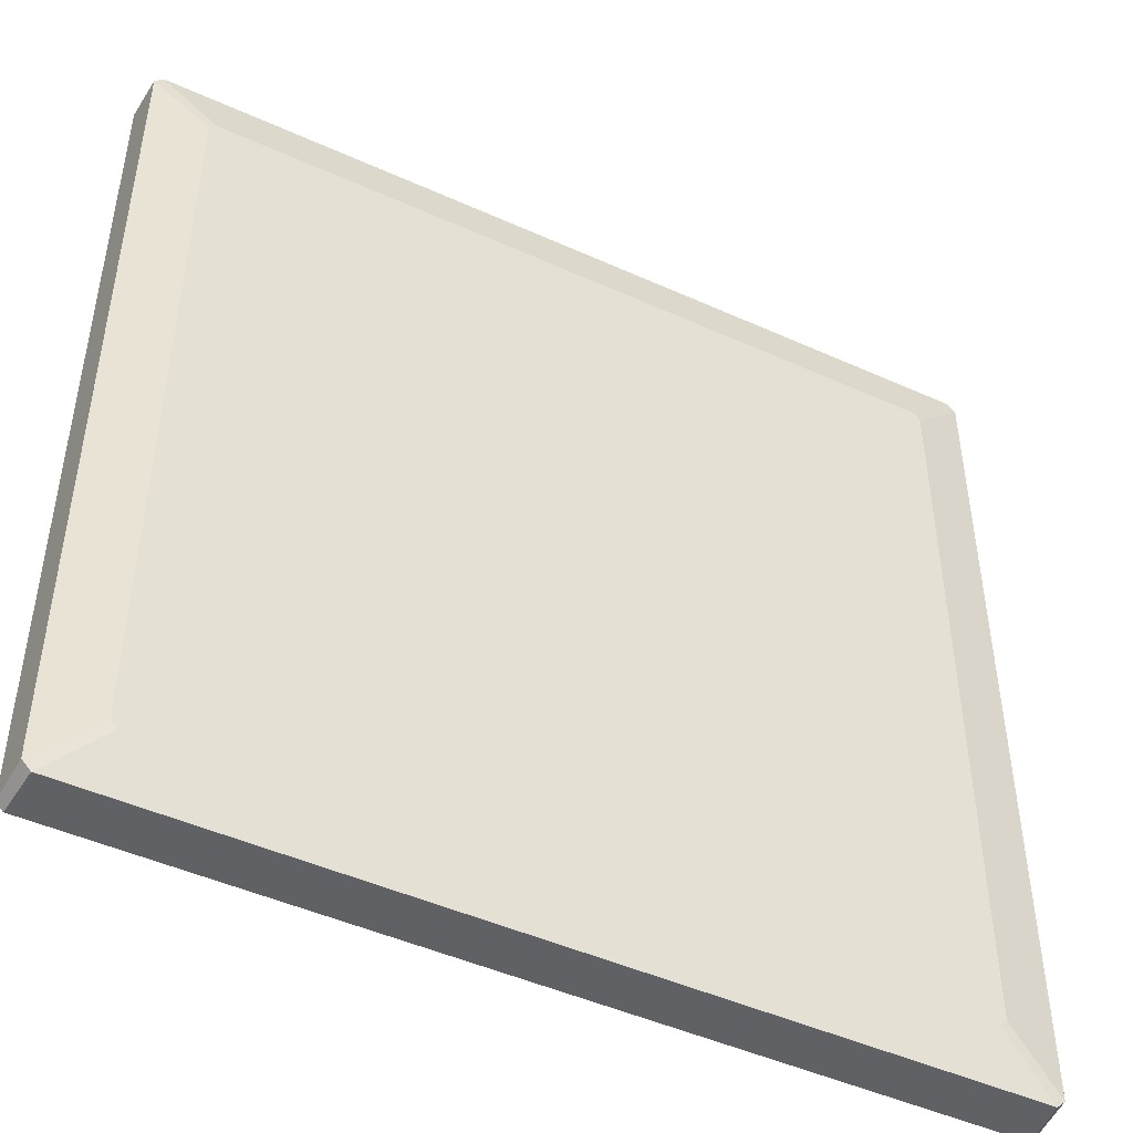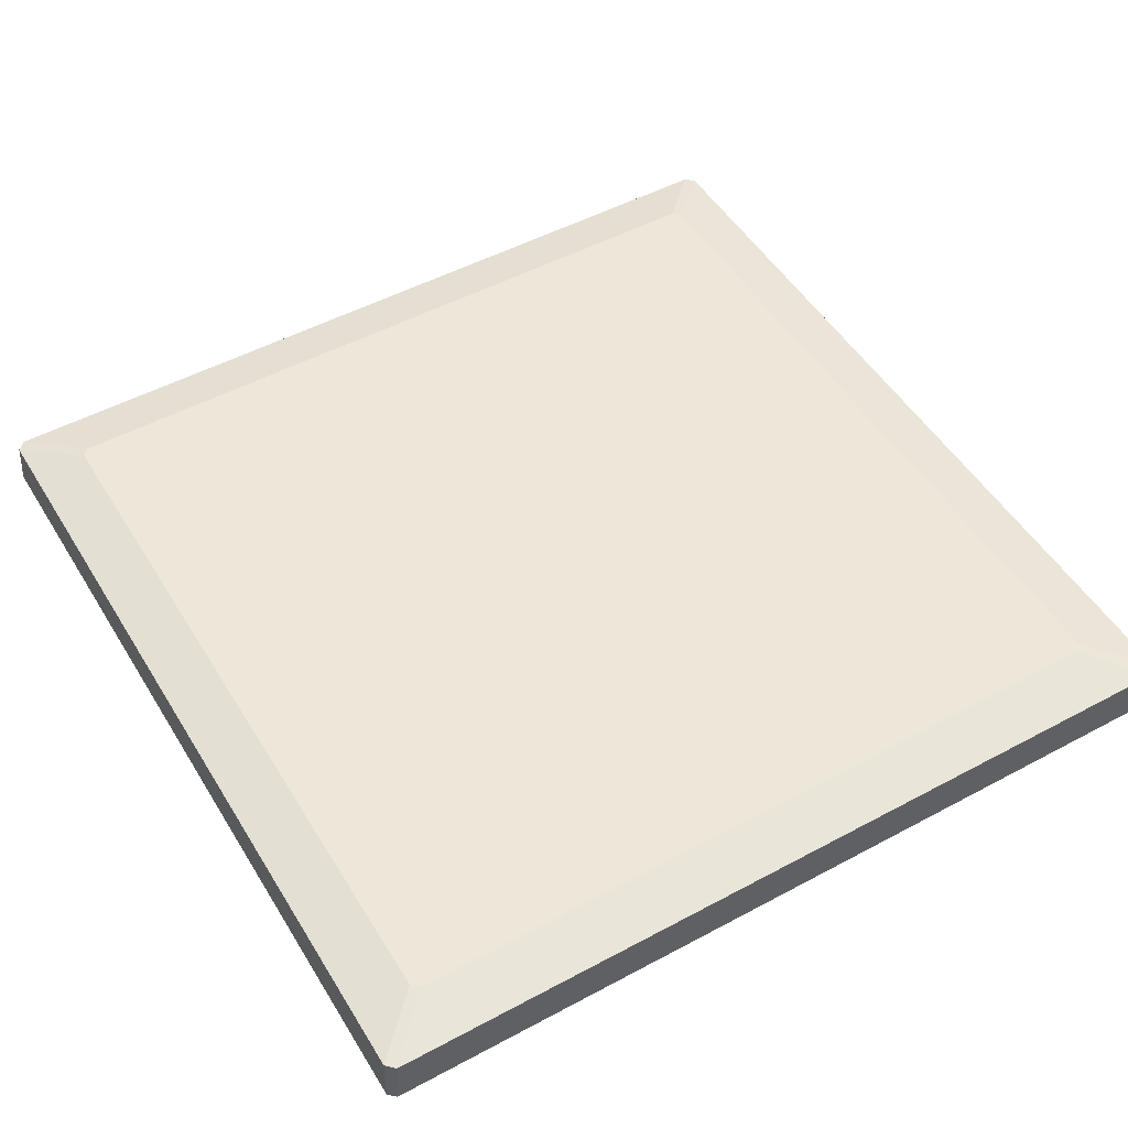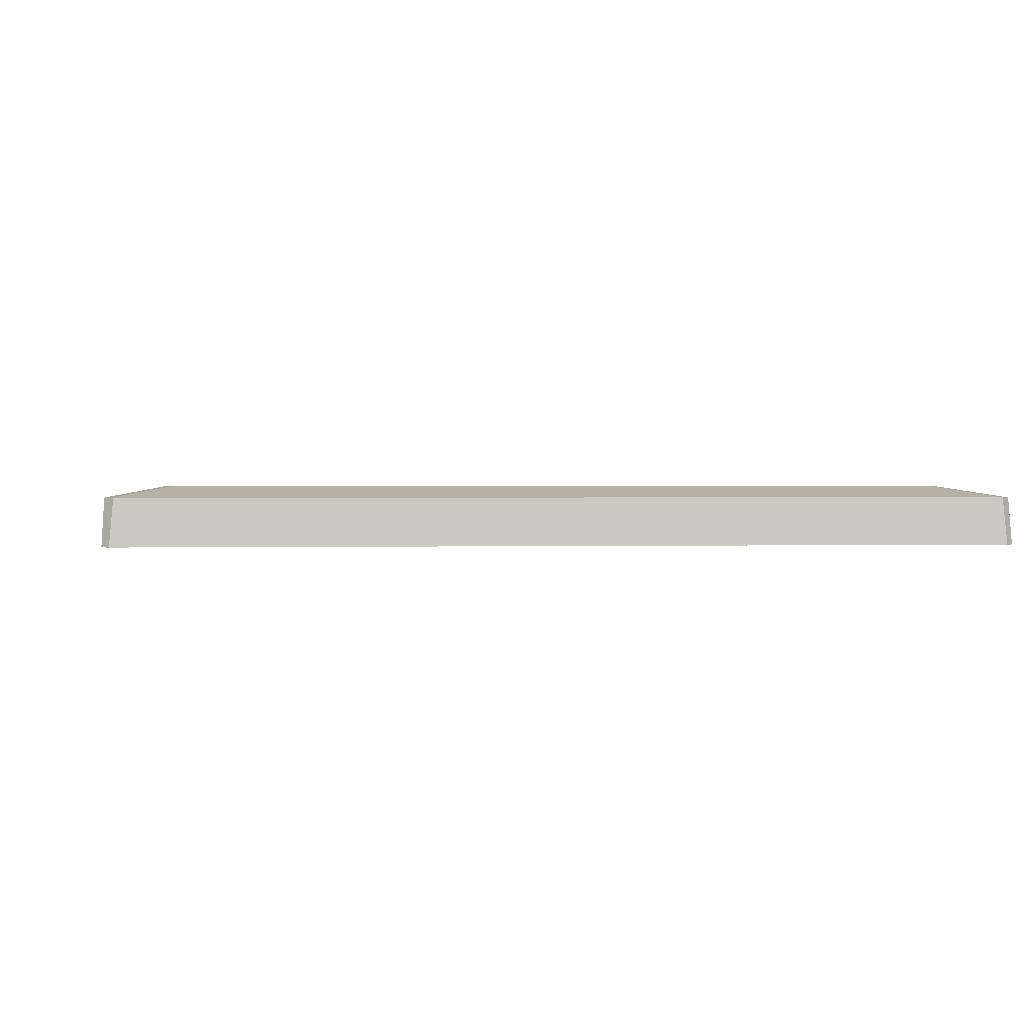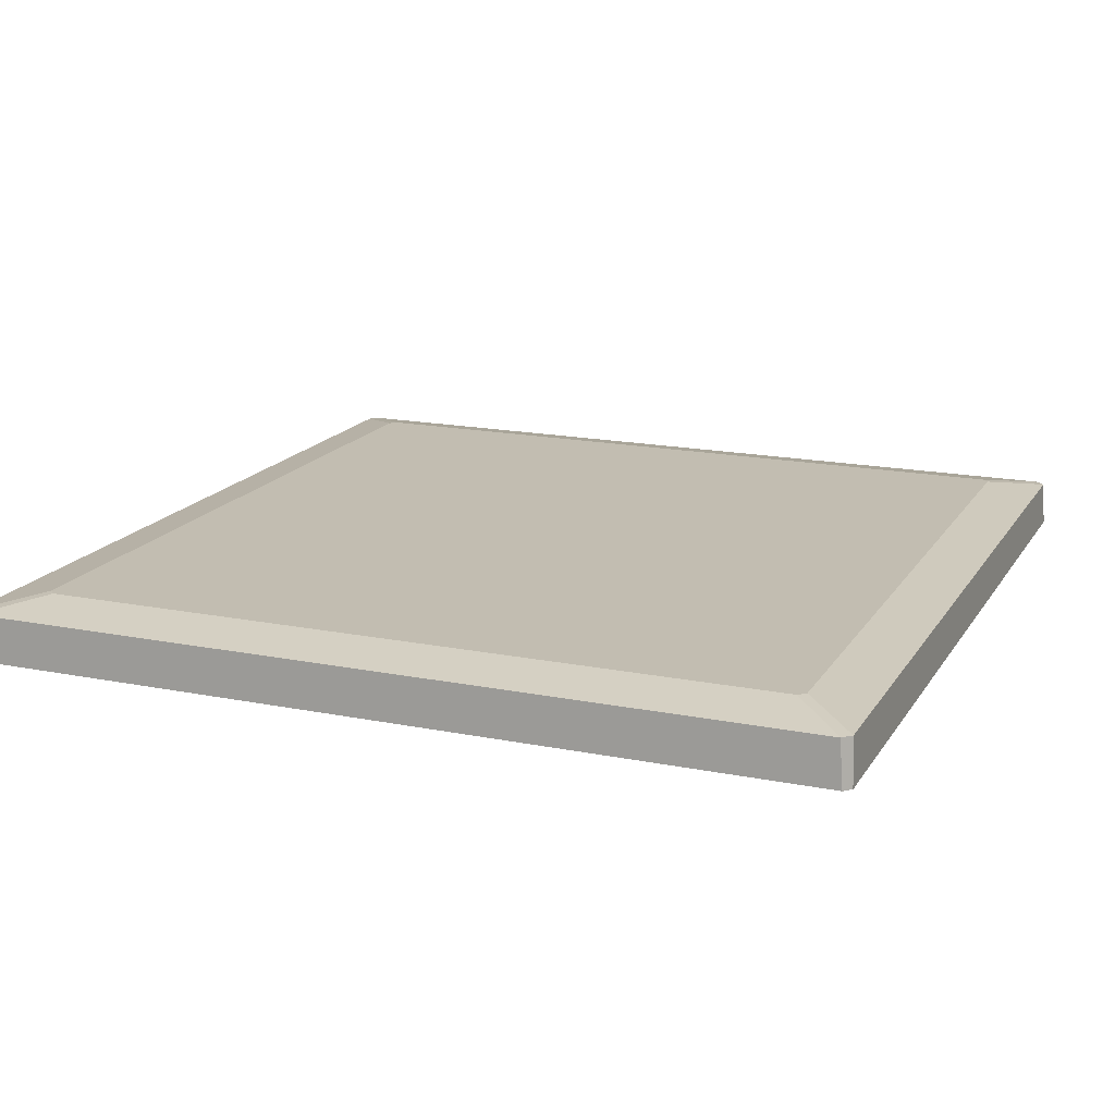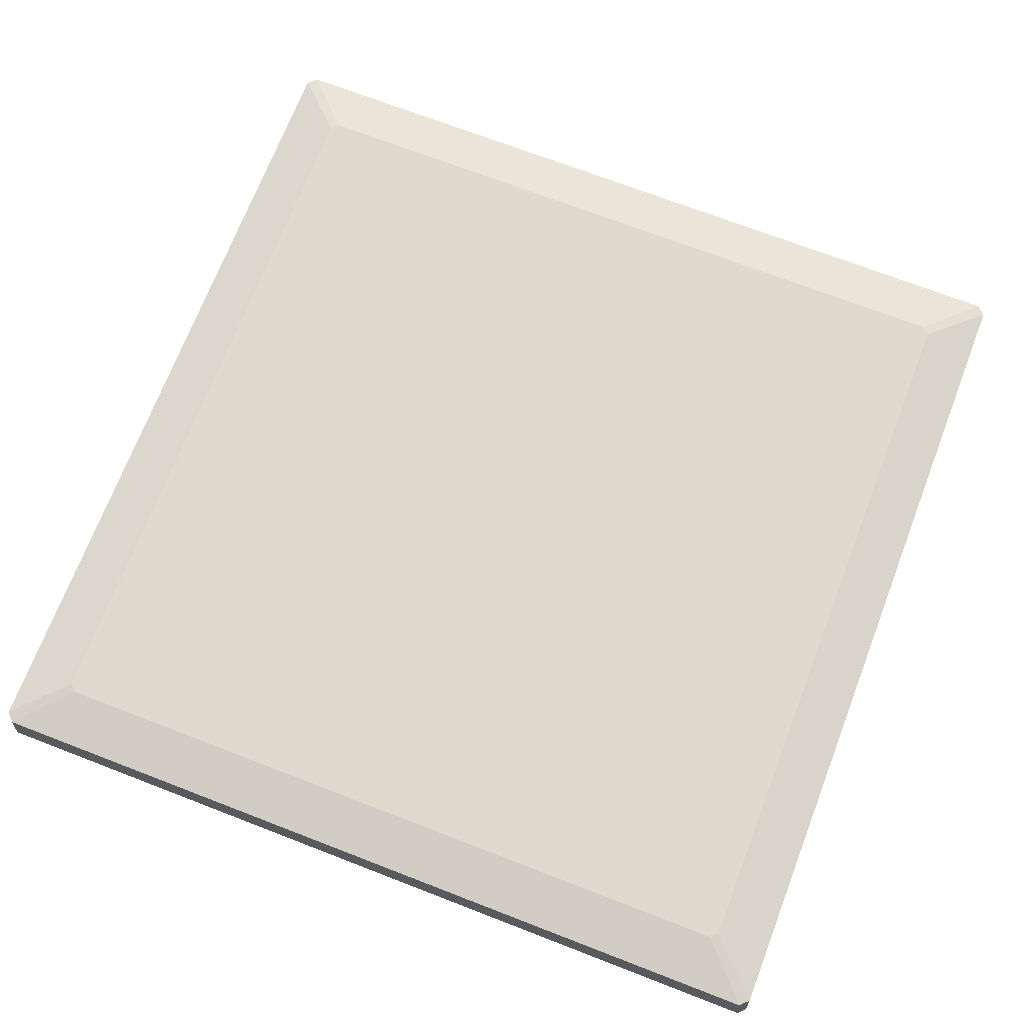
<metadata>
{"format":"obj","ext":"obj","renderer":"f3d","projection":"perspective","resolution":1024,"background":"white","views":[{"elev":-47.1,"azim":-27.1,"up":"+Y"},{"elev":50.2,"azim":59.5,"up":"+Z"},{"elev":0.5,"azim":-97.3,"up":"+Z"},{"elev":17.0,"azim":112.0,"up":"+Z"},{"elev":71.1,"azim":-158.9,"up":"+Z"}]}
</metadata>
<code>
o polySurface1
v -4.344 -14.35 0.3061
v -3.961 -14.35 0.3061
v -3.961 -14.19 0.2975
v -4.344 -14.19 0.2975
v -3.961 -14.24 -0.5877
v -4.344 -14.24 -0.5877
v -4.344 -14.26 -0.9495
v -3.961 -14.26 -0.9495
v -3.961 -14.42 -0.9409
v -4.344 -14.42 -0.9409
v -4.011 -14.19 -0.6379
v -4.294 -14.19 -0.6379
v -4.294 -14.2 -0.905
v -4.011 -14.2 -0.905
v 3.94 -14.35 0.3061
v 4.323 -14.35 0.3061
v 4.323 -14.19 0.2975
v 3.94 -14.19 0.2975
v 4.323 -14.24 -0.5877
v 3.94 -14.24 -0.5877
v 3.94 -14.26 -0.9495
v 4.323 -14.26 -0.9495
v 4.323 -14.42 -0.9409
v 3.94 -14.42 -0.9409
v 4.273 -14.19 -0.6379
v 3.99 -14.19 -0.6379
v 3.99 -14.2 -0.905
v 4.273 -14.2 -0.905
v -4.344 14.38 0.3061
v -4.344 14.22 0.2975
v -3.961 14.22 0.2975
v -3.961 14.38 0.3061
v -4.344 14.27 -0.5877
v -3.961 14.27 -0.5877
v -4.344 14.29 -0.9495
v -4.344 14.45 -0.9409
v -3.961 14.45 -0.9409
v -3.961 14.29 -0.9495
v -4.294 14.22 -0.6379
v -4.011 14.22 -0.6379
v -4.011 14.23 -0.905
v -4.294 14.23 -0.905
v 3.94 14.38 0.3061
v 3.94 14.22 0.2975
v 4.323 14.22 0.2975
v 4.323 14.38 0.3061
v 3.94 14.27 -0.5877
v 4.323 14.27 -0.5877
v 3.94 14.29 -0.9495
v 3.94 14.45 -0.9409
v 4.323 14.45 -0.9409
v 4.323 14.29 -0.9495
v 3.99 14.22 -0.6379
v 4.273 14.22 -0.6379
v 4.273 14.23 -0.905
v 3.99 14.23 -0.905
v 14.35 -4.318 0.3061
v 14.35 -3.935 0.3061
v 14.2 -3.935 0.2975
v 14.2 -4.318 0.2975
v 14.24 -3.935 -0.5877
v 14.24 -4.318 -0.5877
v 14.26 -4.318 -0.9495
v 14.26 -3.935 -0.9495
v 14.42 -3.935 -0.9409
v 14.42 -4.318 -0.9409
v 14.19 -3.986 -0.6379
v 14.19 -4.268 -0.6379
v 14.21 -4.268 -0.905
v 14.21 -3.986 -0.905
v 14.35 3.966 0.3061
v 14.35 4.348 0.3061
v 14.2 4.348 0.2975
v 14.2 3.966 0.2975
v 14.24 4.348 -0.5877
v 14.24 3.966 -0.5877
v 14.26 3.966 -0.9495
v 14.26 4.348 -0.9495
v 14.42 4.348 -0.9409
v 14.42 3.966 -0.9409
v 14.19 4.298 -0.6379
v 14.19 4.016 -0.6379
v 14.21 4.016 -0.905
v 14.21 4.298 -0.905
v -14.37 -4.318 0.3061
v -14.22 -4.318 0.2975
v -14.22 -3.935 0.2975
v -14.37 -3.935 0.3061
v -14.27 -4.318 -0.5877
v -14.27 -3.935 -0.5877
v -14.29 -4.318 -0.9495
v -14.44 -4.318 -0.9409
v -14.44 -3.935 -0.9409
v -14.29 -3.935 -0.9495
v -14.22 -4.268 -0.6379
v -14.22 -3.986 -0.6379
v -14.23 -3.986 -0.905
v -14.23 -4.268 -0.905
v -14.37 3.966 0.3061
v -14.22 3.966 0.2975
v -14.22 4.348 0.2975
v -14.37 4.348 0.3061
v -14.27 3.966 -0.5877
v -14.27 4.348 -0.5877
v -14.29 3.966 -0.9495
v -14.44 3.966 -0.9409
v -14.44 4.348 -0.9409
v -14.29 4.348 -0.9495
v -14.22 4.016 -0.6379
v -14.22 4.298 -0.6379
v -14.23 4.298 -0.905
v -14.23 4.016 -0.905
v -14.32 14.56 -0.9478
v -14.19 14.48 0.5827
v 14.32 14.56 -0.9478
v 14.19 14.48 0.5827
v -14.19 -14.48 0.5827
v -14.32 -14.56 -0.9478
v 14.19 -14.48 0.5827
v 14.32 -14.56 -0.9478
v 14.48 -14.19 0.5827
v 14.56 -14.32 -0.9478
v 14.48 14.19 0.5827
v 14.56 14.32 -0.9478
v -14.56 -14.32 -0.9478
v -14.48 -14.19 0.5827
v -14.56 14.32 -0.9478
v -14.48 14.19 0.5827
v -14.16 14.4 -0.9478
v 14.16 14.4 -0.9478
v 14.4 14.16 -0.9478
v 14.4 -14.16 -0.9478
v 14.16 -14.4 -0.9478
v -14.16 -14.4 -0.9478
v -14.4 -14.16 -0.9478
v -14.4 14.16 -0.9478
v -14.08 14.32 0.2756
v 14.08 14.32 0.2756
v 14.32 14.08 0.2756
v 14.32 -14.08 0.2756
v 14.08 -14.32 0.2756
v -14.08 -14.32 0.2756
v -14.32 -14.08 0.2756
v -14.32 14.08 0.2756
v -12.41 -12.65 0.9495
v 12.41 -12.65 0.9495
v 12.65 -12.41 0.9495
v 12.65 12.41 0.9495
v 12.41 12.65 0.9495
v -12.41 12.65 0.9495
v -12.65 12.41 0.9495
v -12.65 -12.41 0.9495
v -4.344 -14.4 -0.5791
v -3.961 -14.4 -0.5791
v -4.011 -14.16 -0.7201
v -4.294 -14.16 -0.7201
v -4.344 -14.4 -0.6823
v -4.344 -14.24 -0.6909
v -3.961 -14.4 -0.6823
v -3.961 -14.24 -0.6909
v -4.294 -14.16 -0.8325
v -4.011 -14.16 -0.8325
v -4.344 -14.25 -0.8319
v -4.344 -14.41 -0.8233
v -3.961 -14.41 -0.8233
v -3.961 -14.25 -0.8319
v 3.94 -14.4 -0.5791
v 4.323 -14.4 -0.5791
v 4.273 -14.16 -0.7201
v 3.99 -14.16 -0.7201
v 3.94 -14.4 -0.6823
v 3.94 -14.24 -0.6909
v 4.323 -14.4 -0.6823
v 4.323 -14.24 -0.6909
v 3.99 -14.16 -0.8325
v 4.273 -14.16 -0.8325
v 3.94 -14.25 -0.8319
v 3.94 -14.41 -0.8233
v 4.323 -14.41 -0.8233
v 4.323 -14.25 -0.8319
v -4.344 14.43 -0.5791
v -3.961 14.43 -0.5791
v -4.294 14.19 -0.7201
v -4.011 14.19 -0.7201
v -4.344 14.43 -0.6823
v -4.344 14.27 -0.6908
v -3.961 14.43 -0.6823
v -3.961 14.27 -0.6908
v -4.294 14.19 -0.8325
v -4.011 14.19 -0.8325
v -4.344 14.28 -0.8319
v -4.344 14.44 -0.8233
v -3.961 14.44 -0.8233
v -3.961 14.28 -0.8319
v 3.94 14.43 -0.5791
v 4.323 14.43 -0.5791
v 3.99 14.19 -0.7201
v 4.273 14.19 -0.7201
v 3.94 14.43 -0.6823
v 3.94 14.27 -0.6908
v 4.323 14.43 -0.6823
v 4.323 14.27 -0.6908
v 3.99 14.19 -0.8325
v 4.273 14.19 -0.8325
v 3.94 14.28 -0.8319
v 3.94 14.44 -0.8233
v 4.323 14.44 -0.8233
v 4.323 14.28 -0.8319
v 14.4 -4.318 -0.5791
v 14.4 -3.935 -0.5791
v 14.16 -3.986 -0.7201
v 14.16 -4.268 -0.7201
v 14.41 -4.318 -0.6823
v 14.25 -4.318 -0.6908
v 14.41 -3.935 -0.6823
v 14.25 -3.935 -0.6908
v 14.17 -4.268 -0.8325
v 14.17 -3.986 -0.8325
v 14.25 -4.318 -0.8319
v 14.41 -4.318 -0.8233
v 14.41 -3.935 -0.8233
v 14.25 -3.935 -0.8319
v 14.4 3.966 -0.5791
v 14.4 4.348 -0.5791
v 14.16 4.298 -0.7201
v 14.16 4.016 -0.7201
v 14.41 3.966 -0.6823
v 14.25 3.966 -0.6908
v 14.41 4.348 -0.6823
v 14.25 4.348 -0.6908
v 14.17 4.016 -0.8325
v 14.17 4.298 -0.8325
v 14.25 3.966 -0.8319
v 14.41 3.966 -0.8233
v 14.41 4.348 -0.8233
v 14.25 4.348 -0.8319
v -14.42 -4.318 -0.5791
v -14.42 -3.935 -0.5791
v -14.18 -4.268 -0.7201
v -14.18 -3.986 -0.7201
v -14.43 -4.318 -0.6823
v -14.27 -4.318 -0.6908
v -14.43 -3.935 -0.6823
v -14.27 -3.935 -0.6908
v -14.19 -4.268 -0.8325
v -14.19 -3.986 -0.8325
v -14.28 -4.318 -0.8319
v -14.43 -4.318 -0.8233
v -14.43 -3.935 -0.8233
v -14.28 -3.935 -0.8319
v -14.42 3.966 -0.5791
v -14.42 4.348 -0.5791
v -14.18 4.016 -0.7201
v -14.18 4.298 -0.7201
v -14.43 3.966 -0.6823
v -14.27 3.966 -0.6908
v -14.43 4.348 -0.6823
v -14.27 4.348 -0.6908
v -14.19 4.016 -0.8325
v -14.19 4.298 -0.8325
v -14.28 3.966 -0.8319
v -14.43 3.966 -0.8233
v -14.43 4.348 -0.8233
v -14.28 4.348 -0.8319
f 1 2 3 4
f 4 3 5 6
f 7 8 9 10
f 6 5 11 12
f 8 7 13 14
f 15 16 17 18
f 18 17 19 20
f 21 22 23 24
f 20 19 25 26
f 22 21 27 28
f 29 30 31 32
f 30 33 34 31
f 35 36 37 38
f 33 39 40 34
f 38 41 42 35
f 43 44 45 46
f 44 47 48 45
f 49 50 51 52
f 47 53 54 48
f 52 55 56 49
f 57 58 59 60
f 60 59 61 62
f 63 64 65 66
f 62 61 67 68
f 64 63 69 70
f 71 72 73 74
f 74 73 75 76
f 77 78 79 80
f 76 75 81 82
f 78 77 83 84
f 85 86 87 88
f 86 89 90 87
f 91 92 93 94
f 89 95 96 90
f 94 97 98 91
f 99 100 101 102
f 100 103 104 101
f 105 106 107 108
f 103 109 110 104
f 108 111 112 105
f 113 114 115
f 115 114 116
f 117 118 119
f 119 118 120
f 121 122 123
f 123 122 124
f 125 126 127
f 127 126 128
f 129 113 130
f 130 113 115
f 131 124 132
f 132 124 122
f 133 120 134
f 134 120 118
f 135 125 136
f 136 125 127
f 137 129 138
f 138 129 130
f 139 131 140
f 140 131 132
f 141 133 142
f 142 133 134
f 143 135 144
f 144 135 136
f 145 117 146
f 146 117 119
f 147 121 148
f 148 121 123
f 149 116 150
f 150 116 114
f 151 128 152
f 152 128 126
f 144 137 143
f 137 138 143
f 138 139 143
f 143 139 142
f 140 141 139
f 139 141 142
f 152 145 151
f 146 147 145
f 148 149 147
f 150 151 149
f 145 147 151
f 147 149 151
f 114 128 150
f 150 128 151
f 128 114 127
f 114 113 127
f 127 113 136
f 136 113 129
f 123 116 148
f 148 116 149
f 116 123 115
f 115 123 124
f 115 124 130
f 130 124 131
f 126 117 152
f 152 117 145
f 117 126 118
f 118 126 125
f 118 125 134
f 134 125 135
f 119 121 146
f 146 121 147
f 121 119 122
f 122 119 120
f 122 120 132
f 132 120 133
f 136 129 144
f 144 129 137
f 130 131 138
f 138 131 139
f 132 133 140
f 140 133 141
f 134 135 142
f 142 135 143
f 2 1 153 154
f 2 154 5 3
f 153 1 4 6
f 12 11 155 156
f 157 153 6 158
f 157 159 154 153
f 5 154 159 160
f 5 160 155 11
f 158 6 12 156
f 161 162 14 13
f 7 163 161 13
f 10 164 163 7
f 10 9 165 164
f 166 165 9 8
f 162 166 8 14
f 163 158 156 161
f 164 157 158 163
f 164 165 159 157
f 160 159 165 166
f 155 160 166 162
f 156 155 162 161
f 167 168 16 15
f 16 168 19 17
f 167 15 18 20
f 26 25 169 170
f 171 167 20 172
f 171 173 168 167
f 19 168 173 174
f 19 174 169 25
f 172 20 26 170
f 175 176 28 27
f 21 177 175 27
f 24 178 177 21
f 24 23 179 178
f 180 179 23 22
f 176 180 22 28
f 177 172 170 175
f 178 171 172 177
f 178 179 173 171
f 174 173 179 180
f 169 174 180 176
f 170 169 176 175
f 181 29 32 182
f 32 31 34 182
f 181 33 30 29
f 39 183 184 40
f 185 186 33 181
f 185 181 182 187
f 34 188 187 182
f 34 40 184 188
f 186 183 39 33
f 189 42 41 190
f 35 42 189 191
f 36 35 191 192
f 36 192 193 37
f 194 38 37 193
f 190 41 38 194
f 191 189 183 186
f 192 191 186 185
f 192 185 187 193
f 188 194 193 187
f 184 190 194 188
f 183 189 190 184
f 195 43 46 196
f 46 45 48 196
f 195 47 44 43
f 53 197 198 54
f 199 200 47 195
f 199 195 196 201
f 48 202 201 196
f 48 54 198 202
f 200 197 53 47
f 203 56 55 204
f 49 56 203 205
f 50 49 205 206
f 50 206 207 51
f 208 52 51 207
f 204 55 52 208
f 205 203 197 200
f 206 205 200 199
f 206 199 201 207
f 202 208 207 201
f 198 204 208 202
f 197 203 204 198
f 209 210 58 57
f 58 210 61 59
f 209 57 60 62
f 68 67 211 212
f 213 209 62 214
f 213 215 210 209
f 61 210 215 216
f 61 216 211 67
f 214 62 68 212
f 217 218 70 69
f 63 219 217 69
f 66 220 219 63
f 66 65 221 220
f 222 221 65 64
f 218 222 64 70
f 219 214 212 217
f 220 213 214 219
f 220 221 215 213
f 216 215 221 222
f 211 216 222 218
f 212 211 218 217
f 223 224 72 71
f 72 224 75 73
f 223 71 74 76
f 82 81 225 226
f 227 223 76 228
f 227 229 224 223
f 75 224 229 230
f 75 230 225 81
f 228 76 82 226
f 231 232 84 83
f 77 233 231 83
f 80 234 233 77
f 80 79 235 234
f 236 235 79 78
f 232 236 78 84
f 233 228 226 231
f 234 227 228 233
f 234 235 229 227
f 230 229 235 236
f 225 230 236 232
f 226 225 232 231
f 237 85 88 238
f 88 87 90 238
f 237 89 86 85
f 95 239 240 96
f 241 242 89 237
f 241 237 238 243
f 90 244 243 238
f 90 96 240 244
f 242 239 95 89
f 245 98 97 246
f 91 98 245 247
f 92 91 247 248
f 92 248 249 93
f 250 94 93 249
f 246 97 94 250
f 247 245 239 242
f 248 247 242 241
f 248 241 243 249
f 244 250 249 243
f 240 246 250 244
f 239 245 246 240
f 251 99 102 252
f 102 101 104 252
f 251 103 100 99
f 109 253 254 110
f 255 256 103 251
f 255 251 252 257
f 104 258 257 252
f 104 110 254 258
f 256 253 109 103
f 259 112 111 260
f 105 112 259 261
f 106 105 261 262
f 106 262 263 107
f 264 108 107 263
f 260 111 108 264
f 261 259 253 256
f 262 261 256 255
f 262 255 257 263
f 258 264 263 257
f 254 260 264 258
f 253 259 260 254

</code>
